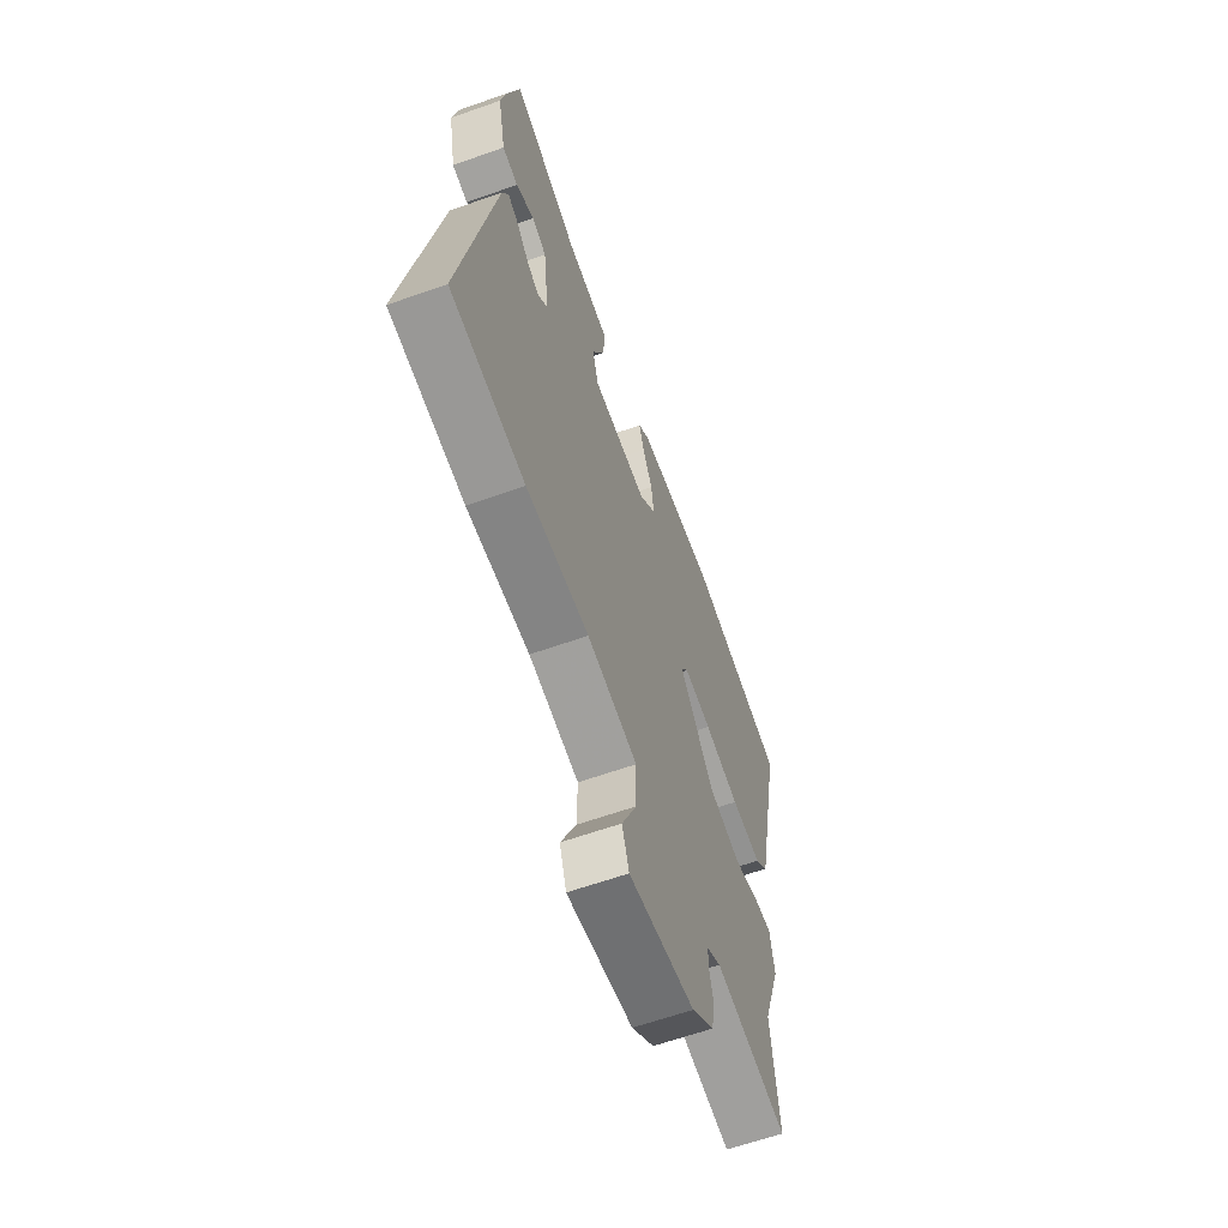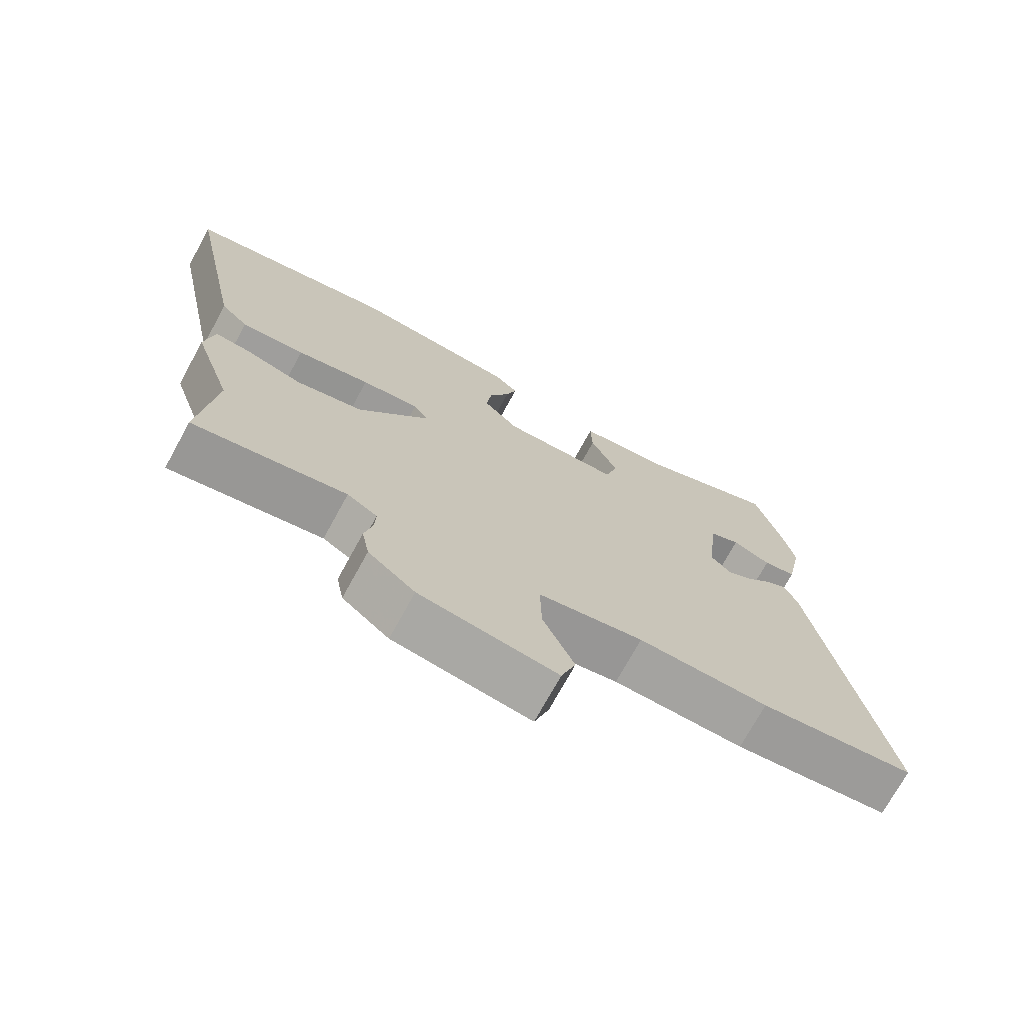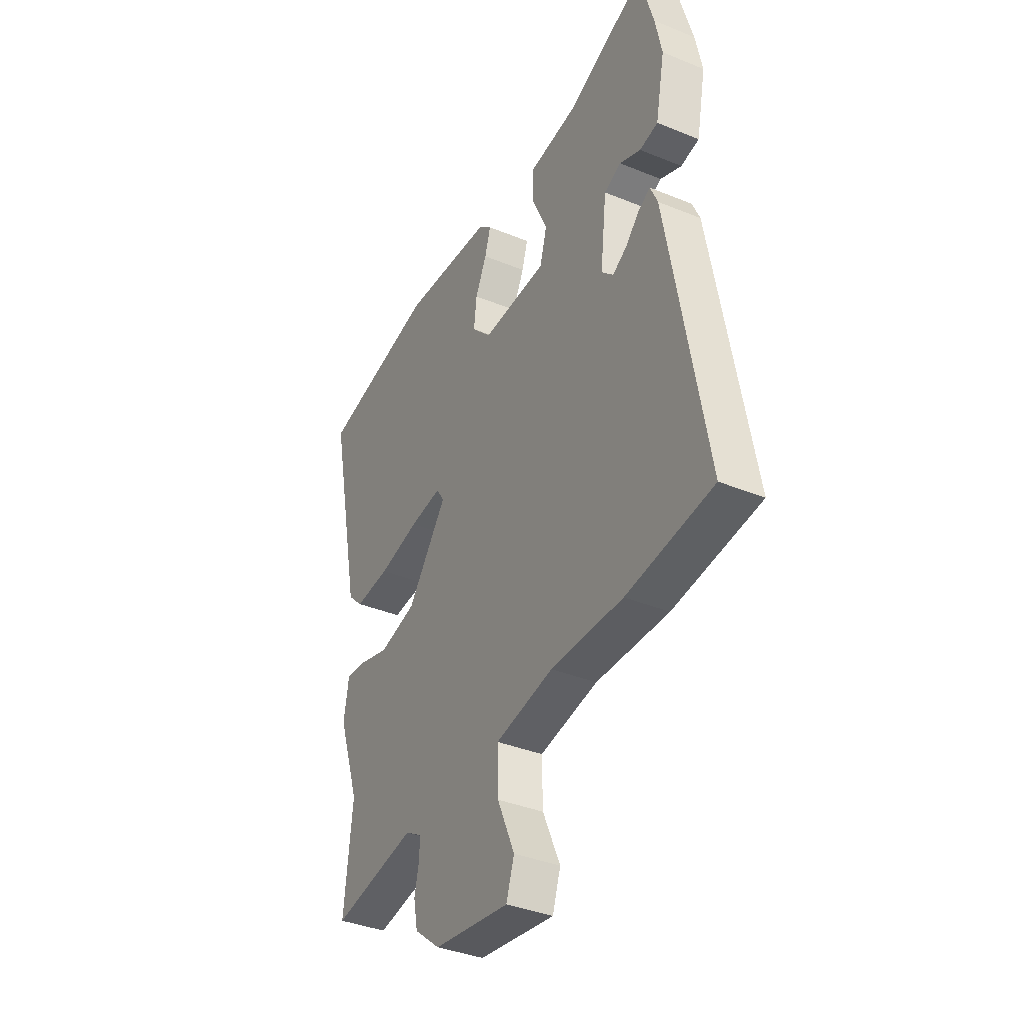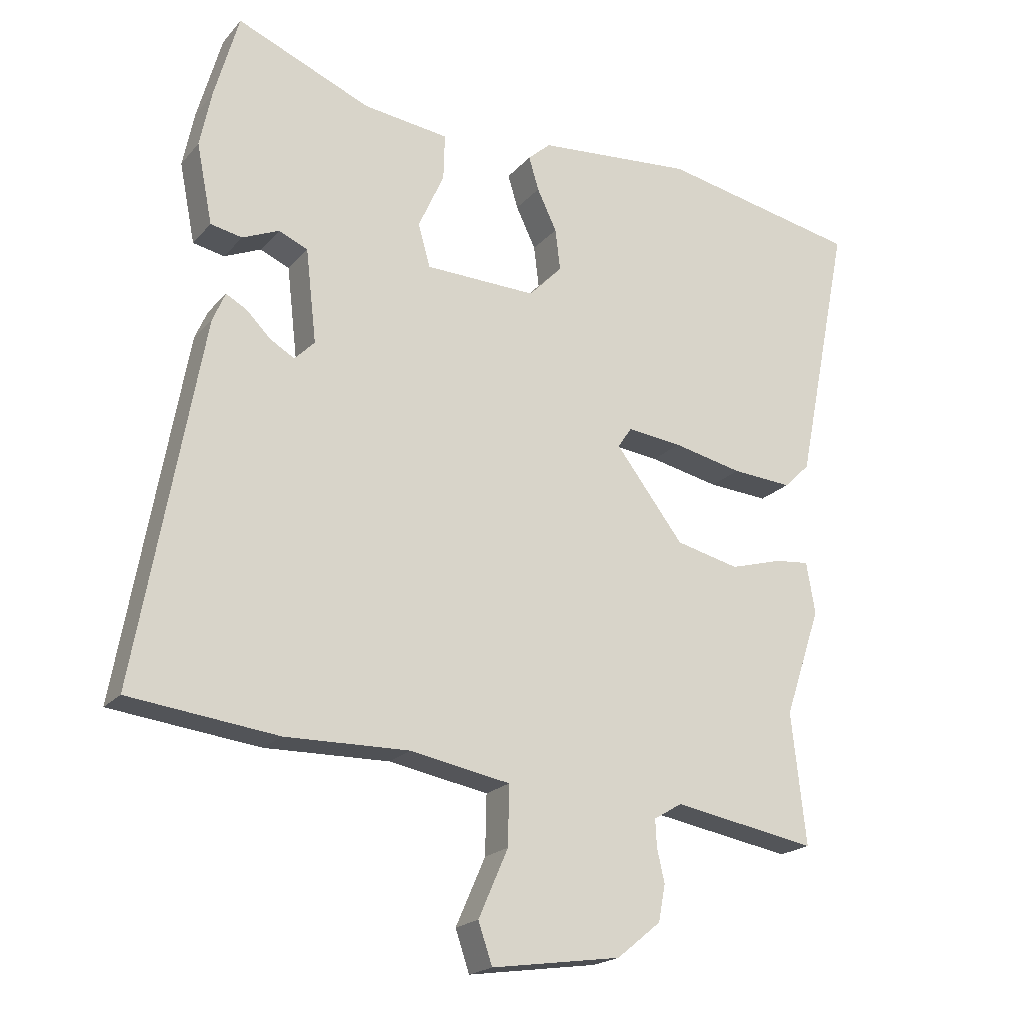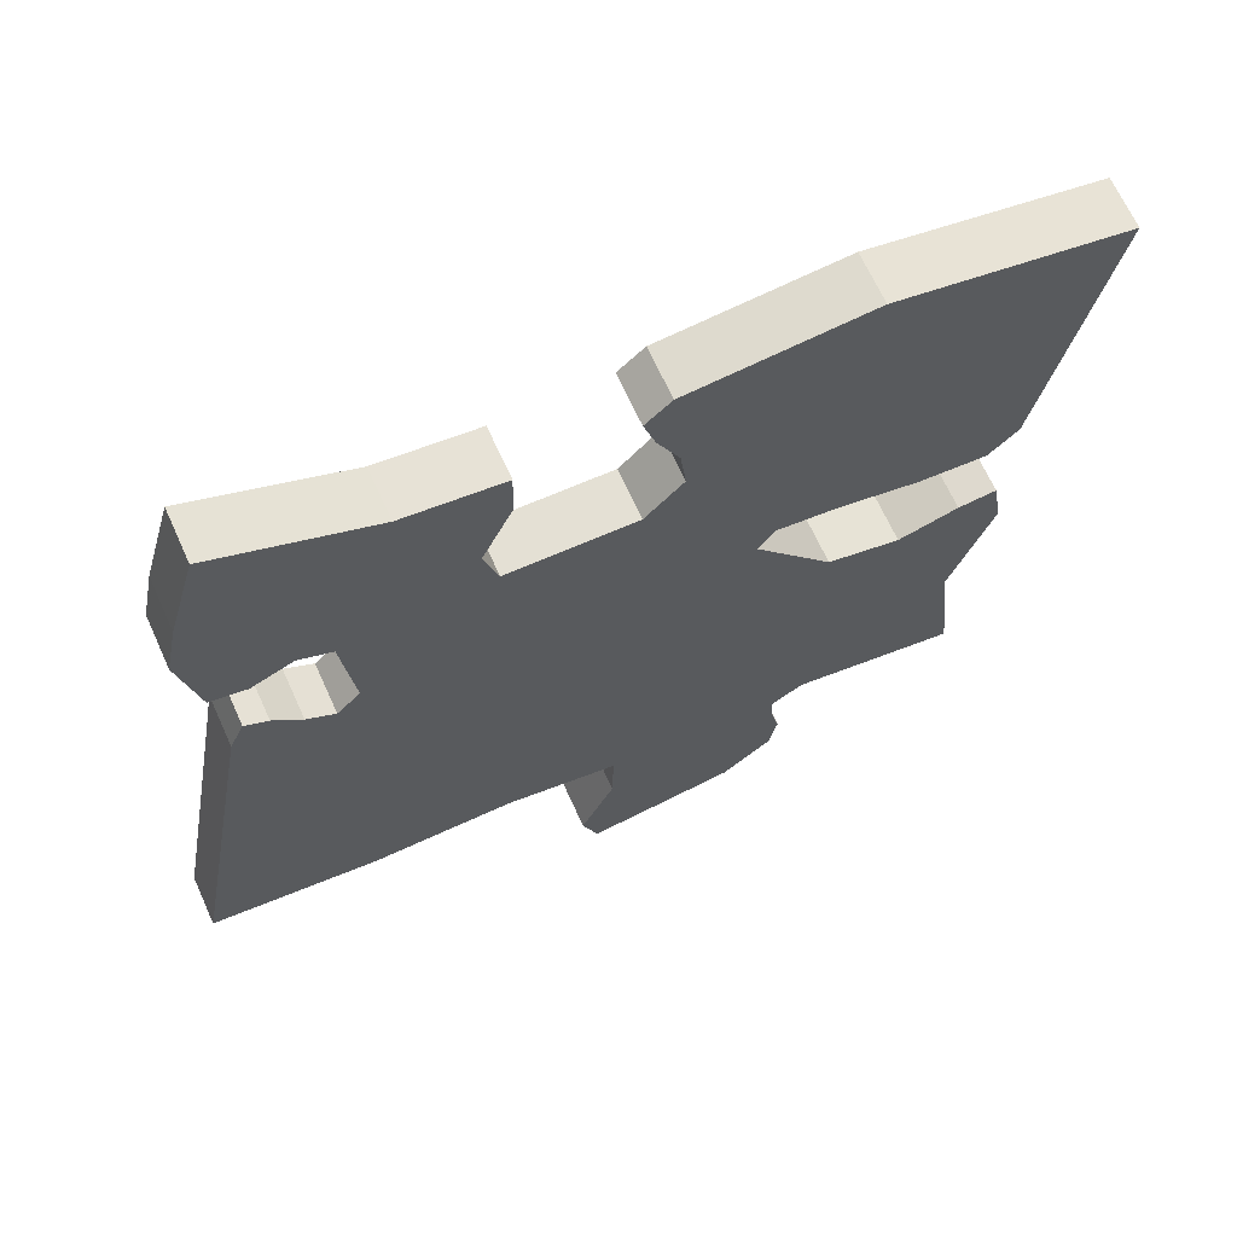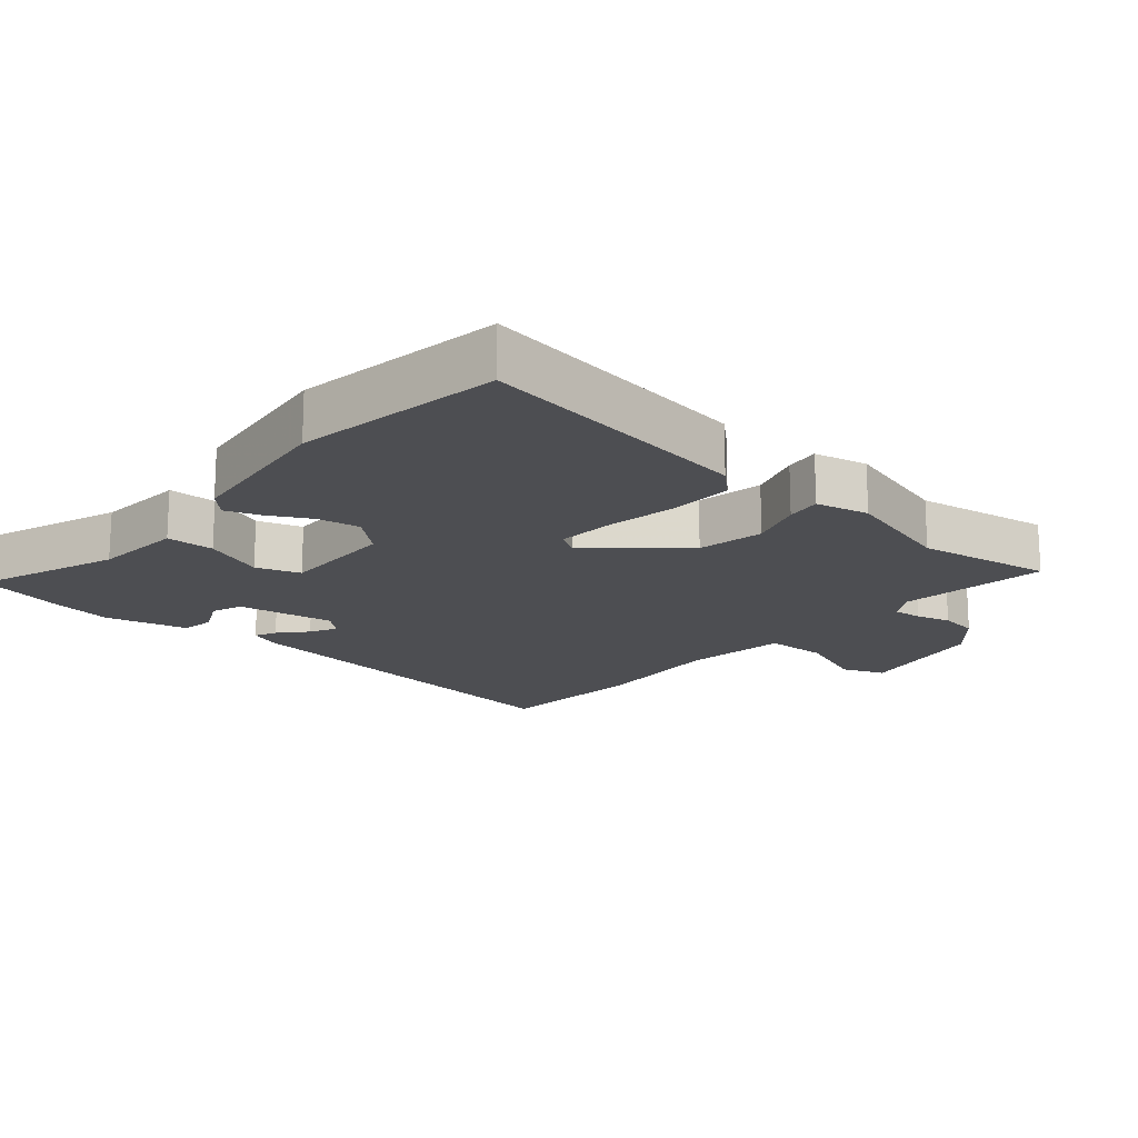
<metadata>
{"format":"obj","ext":"obj","renderer":"f3d","projection":"perspective","resolution":1024,"background":"white","views":[{"elev":-62.5,"azim":-70.2,"up":"+Z"},{"elev":-72.6,"azim":151.3,"up":"+Z"},{"elev":-37.3,"azim":-117.7,"up":"+Z"},{"elev":-20.2,"azim":-28.4,"up":"+Z"},{"elev":67.3,"azim":-24.4,"up":"+Z"},{"elev":-17.2,"azim":52.0,"up":"+Y"}]}
</metadata>
<code>
v 0.486 0.07 -0.371
v 0.509 0.07 -0.579
v 0.28 0.07 -0.539
v 0.235 0.07 -0.566
v 0.237 0.07 -0.609
v 0.249 0.07 -0.662
v 0.238 0.07 -0.72
v 0.168 0.07 -0.777
v -0.038 0.07 -0.807
v -0.06 0.07 -0.742
v -0.013 0.07 -0.635
v -0.011 0.07 -0.541
v -0.169 0.07 -0.512
v -0.366 0.07 -0.516
v -0.601 0.07 -0.488
v -0.498 0.07 0.085
v -0.478 0.07 0.131
v -0.446 0.07 0.114
v -0.407 0.07 0.075
v -0.368 0.07 0.052
v -0.336 0.07 0.084
v -0.353 0.07 0.232
v -0.399 0.07 0.252
v -0.457 0.07 0.227
v -0.507 0.07 0.237
v -0.532 0.07 0.363
v -0.514 0.07 0.451
v -0.475 0.07 0.589
v -0.262 0.07 0.5
v -0.126 0.07 0.483
v -0.128 0.07 0.41
v -0.169 0.07 0.319
v -0.15 0.07 0.251
v 0.027 0.07 0.246
v 0.08 0.07 0.301
v 0.072 0.07 0.367
v 0.041 0.07 0.432
v 0.025 0.07 0.485
v 0.061 0.07 0.517
v 0.31 0.07 0.538
v 0.626 0.07 0.475
v 0.54 0.07 0.051
v 0.499 0.07 0.011
v 0.403 0.07 0.018
v 0.292 0.07 0.042
v 0.205 0.07 0.052
v 0.183 0.07 0.019
v 0.291 0.07 -0.122
v 0.392 0.07 -0.146
v 0.476 0.07 -0.122
v 0.53 0.07 -0.117
v 0.544 0.07 -0.199
v 0.486 0 -0.371
v 0.509 0 -0.579
v 0.28 0 -0.539
v 0.235 0 -0.566
v 0.237 0 -0.609
v 0.249 0 -0.662
v 0.238 0 -0.72
v 0.168 0 -0.777
v -0.038 0 -0.807
v -0.06 0 -0.742
v -0.013 0 -0.635
v -0.011 0 -0.541
v -0.169 0 -0.512
v -0.366 0 -0.516
v -0.601 0 -0.488
v -0.498 0 0.085
v -0.478 0 0.131
v -0.446 0 0.114
v -0.407 0 0.075
v -0.368 0 0.052
v -0.336 0 0.084
v -0.353 0 0.232
v -0.399 0 0.252
v -0.457 0 0.227
v -0.507 0 0.237
v -0.532 0 0.363
v -0.514 0 0.451
v -0.475 0 0.589
v -0.262 0 0.5
v -0.126 0 0.483
v -0.128 0 0.41
v -0.169 0 0.319
v -0.15 0 0.251
v 0.027 0 0.246
v 0.08 0 0.301
v 0.072 0 0.367
v 0.041 0 0.432
v 0.025 0 0.485
v 0.061 0 0.517
v 0.31 0 0.538
v 0.626 0 0.475
v 0.54 0 0.051
v 0.499 0 0.011
v 0.403 0 0.018
v 0.292 0 0.042
v 0.205 0 0.052
v 0.183 0 0.019
v 0.291 0 -0.122
v 0.392 0 -0.146
v 0.476 0 -0.122
v 0.53 0 -0.117
v 0.544 0 -0.199
f 49 50 51 52
f 48 49 52 1
f 42 43 44 45
f 42 45 46
f 41 42 46
f 40 41 46
f 39 40 46 47
f 36 37 38 39
f 35 36 39 47
f 29 30 31 32
f 29 32 33
f 28 29 33
f 27 28 33
f 26 27 33
f 23 24 25 26
f 22 23 26 33
f 21 22 33 34
f 16 17 18 19
f 16 19 20
f 13 14 15 16
f 12 13 16 20
f 8 9 10 11
f 8 11 12
f 5 6 7 8
f 4 5 8 12
f 3 4 12 20
f 48 1 2 3
f 47 48 3 20
f 34 35 47
f 20 21 34 47
f 104 103 102 101
f 53 104 101 100
f 97 96 95 94
f 98 97 94
f 98 94 93
f 98 93 92
f 99 98 92 91
f 91 90 89 88
f 99 91 88 87
f 84 83 82 81
f 85 84 81
f 85 81 80
f 85 80 79
f 85 79 78
f 78 77 76 75
f 85 78 75 74
f 86 85 74 73
f 71 70 69 68
f 72 71 68
f 68 67 66 65
f 72 68 65 64
f 63 62 61 60
f 64 63 60
f 60 59 58 57
f 64 60 57 56
f 72 64 56 55
f 55 54 53 100
f 72 55 100 99
f 99 87 86
f 99 86 73 72
f 1 53 54 2
f 2 54 55 3
f 3 55 56 4
f 4 56 57 5
f 5 57 58 6
f 6 58 59 7
f 7 59 60 8
f 8 60 61 9
f 9 61 62 10
f 10 62 63 11
f 11 63 64 12
f 12 64 65 13
f 13 65 66 14
f 14 66 67 15
f 15 67 68 16
f 16 68 69 17
f 17 69 70 18
f 18 70 71 19
f 19 71 72 20
f 20 72 73 21
f 21 73 74 22
f 22 74 75 23
f 23 75 76 24
f 24 76 77 25
f 25 77 78 26
f 26 78 79 27
f 27 79 80 28
f 28 80 81 29
f 29 81 82 30
f 30 82 83 31
f 31 83 84 32
f 32 84 85 33
f 33 85 86 34
f 34 86 87 35
f 35 87 88 36
f 36 88 89 37
f 37 89 90 38
f 38 90 91 39
f 39 91 92 40
f 40 92 93 41
f 41 93 94 42
f 42 94 95 43
f 43 95 96 44
f 44 96 97 45
f 45 97 98 46
f 46 98 99 47
f 47 99 100 48
f 48 100 101 49
f 49 101 102 50
f 50 102 103 51
f 51 103 104 52
f 52 104 53 1

</code>
